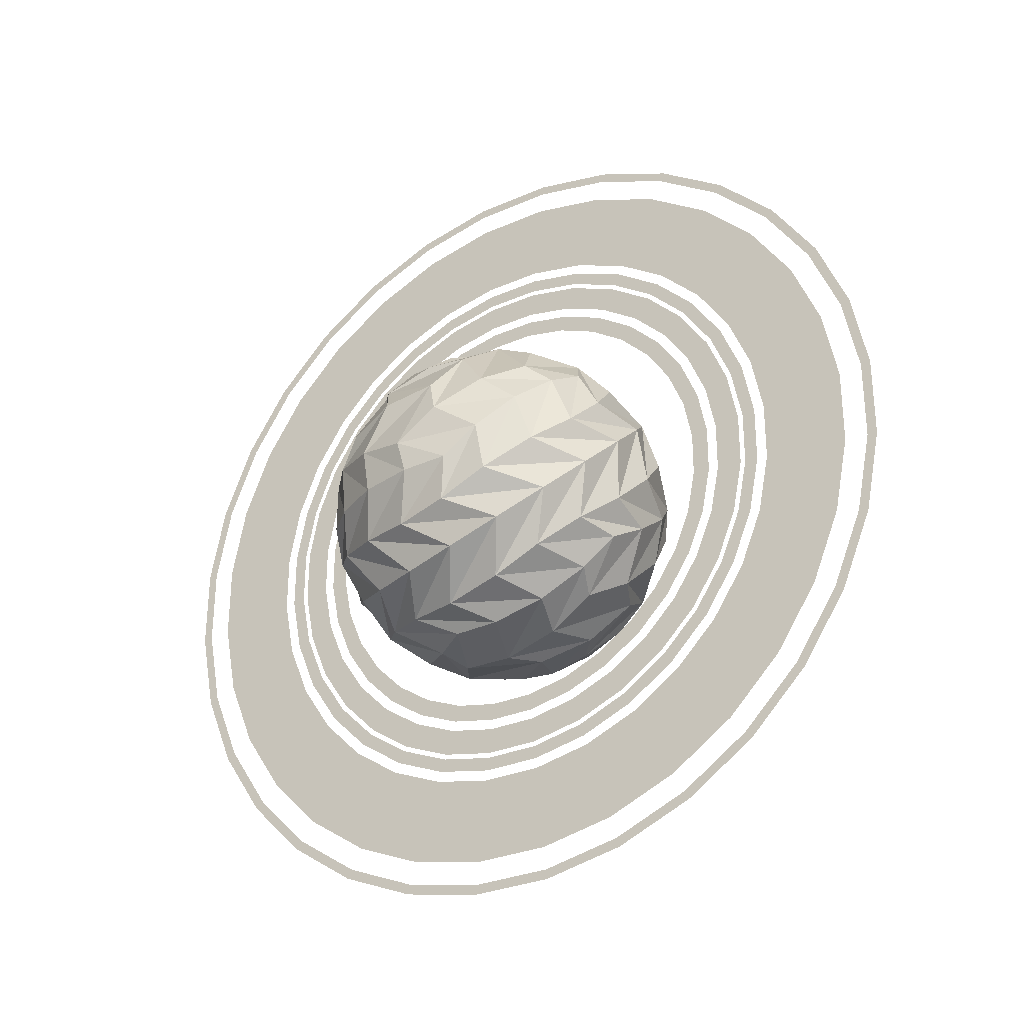
<metadata>
{"format":"obj","ext":"obj","renderer":"f3d","projection":"perspective","resolution":1024,"background":"white","views":[{"elev":51.9,"azim":-112.4,"up":"+Z"}]}
</metadata>
<code>
o SaturnsRings
v -2.016 0.2988 0.04018
v -2.022 -0.03494 0.2599
v -1.949 -0.3674 0.4697
v -1.802 -0.6856 0.6614
v -1.586 -0.9776 0.8277
v -1.309 -1.232 0.9621
v -0.981 -1.439 1.06
v -0.6156 -1.591 1.116
v -0.2267 -1.681 1.13
v 0.171 -1.707 1.101
v 0.5621 -1.668 1.029
v 0.9317 -1.564 0.9175
v 1.265 -1.4 0.7708
v 1.55 -1.183 0.5946
v 1.776 -0.9195 0.3954
v 1.933 -0.6211 0.1811
v 2.016 -0.2988 -0.04018
v 2.022 0.03493 -0.2599
v 1.949 0.3673 -0.4697
v 1.802 0.6856 -0.6614
v 1.586 0.9776 -0.8277
v 1.309 1.232 -0.9621
v 0.981 1.439 -1.06
v 0.6156 1.591 -1.116
v 0.2267 1.681 -1.13
v -0.171 1.707 -1.101
v -0.5621 1.668 -1.029
v -0.9317 1.564 -0.9175
v -1.265 1.4 -0.7708
v -1.55 1.183 -0.5946
v -1.776 0.9195 -0.3954
v -1.933 0.6211 -0.1811
v -2.226 0.3299 0.04436
v -2.232 -0.03858 0.287
v -2.152 -0.4056 0.5185
v -1.99 -0.757 0.7302
v -1.751 -1.079 0.9138
v -1.445 -1.36 1.062
v -1.083 -1.589 1.17
v -0.6797 -1.756 1.233
v -0.2503 -1.856 1.248
v 0.1888 -1.885 1.215
v 0.6206 -1.841 1.136
v 1.029 -1.727 1.013
v 1.397 -1.546 0.8511
v 1.712 -1.306 0.6564
v 1.961 -1.015 0.4366
v 2.134 -0.6857 0.2
v 2.226 -0.3299 -0.04436
v 2.232 0.03856 -0.287
v 2.152 0.4056 -0.5185
v 1.99 0.757 -0.7302
v 1.751 1.079 -0.9138
v 1.445 1.36 -1.062
v 1.083 1.589 -1.17
v 0.6797 1.756 -1.233
v 0.2502 1.856 -1.248
v -0.1888 1.885 -1.215
v -0.6206 1.841 -1.136
v -1.029 1.727 -1.013
v -1.397 1.546 -0.8511
v -1.712 1.306 -0.6564
v -1.961 1.015 -0.4366
v -2.134 0.6857 -0.1999
v -2.464 0.3652 0.04911
v -2.471 -0.04271 0.3177
v -2.383 -0.449 0.5741
v -2.203 -0.838 0.8084
v -1.938 -1.195 1.012
v -1.599 -1.506 1.176
v -1.199 -1.759 1.295
v -0.7525 -1.944 1.365
v -0.277 -2.055 1.382
v 0.209 -2.087 1.345
v 0.6871 -2.038 1.258
v 1.139 -1.912 1.121
v 1.547 -1.711 0.9422
v 1.895 -1.445 0.7267
v 2.171 -1.124 0.4833
v 2.363 -0.7591 0.2214
v 2.464 -0.3652 -0.04911
v 2.471 0.04269 -0.3177
v 2.383 0.449 -0.5741
v 2.203 0.838 -0.8084
v 1.938 1.195 -1.012
v 1.599 1.506 -1.176
v 1.199 1.759 -1.295
v 0.7525 1.944 -1.365
v 0.277 2.055 -1.382
v -0.209 2.087 -1.345
v -0.6871 2.038 -1.258
v -1.139 1.912 -1.121
v -1.547 1.711 -0.9422
v -1.895 1.445 -0.7267
v -2.171 1.124 -0.4833
v -2.363 0.7591 -0.2214
v -3.427 0.508 0.0683
v -3.437 -0.05939 0.4418
v -3.314 -0.6245 0.7984
v -3.064 -1.166 1.124
v -2.696 -1.662 1.407
v -2.224 -2.094 1.636
v -1.668 -2.446 1.801
v -1.047 -2.704 1.898
v -0.3853 -2.858 1.921
v 0.2907 -2.902 1.871
v 0.9556 -2.835 1.749
v 1.584 -2.659 1.56
v 2.151 -2.38 1.31
v 2.636 -2.01 1.011
v 3.019 -1.563 0.6722
v 3.286 -1.056 0.3079
v 3.427 -0.508 -0.0683
v 3.437 0.05938 -0.4418
v 3.314 0.6244 -0.7984
v 3.064 1.166 -1.124
v 2.696 1.662 -1.407
v 2.224 2.094 -1.636
v 1.668 2.446 -1.801
v 1.047 2.704 -1.898
v 0.3853 2.858 -1.921
v -0.2907 2.902 -1.871
v -0.9556 2.835 -1.749
v -1.584 2.659 -1.56
v -2.151 2.38 -1.31
v -2.636 2.01 -1.011
v -3.019 1.563 -0.6722
v -3.286 1.056 -0.3079
v -2.268 0.3362 0.0452
v -2.274 -0.03931 0.2924
v -2.193 -0.4133 0.5284
v -2.028 -0.7713 0.744
v -1.784 -1.1 0.9311
v -1.472 -1.386 1.082
v -1.104 -1.619 1.192
v -0.6926 -1.79 1.256
v -0.255 -1.891 1.272
v 0.1924 -1.921 1.238
v 0.6324 -1.876 1.157
v 1.048 -1.759 1.032
v 1.424 -1.575 0.8672
v 1.744 -1.33 0.6689
v 1.998 -1.034 0.4449
v 2.175 -0.6987 0.2037
v 2.268 -0.3362 -0.0452
v 2.274 0.03929 -0.2924
v 2.193 0.4132 -0.5284
v 2.028 0.7713 -0.744
v 1.784 1.1 -0.9311
v 1.472 1.386 -1.082
v 1.104 1.619 -1.192
v 0.6926 1.79 -1.256
v 0.255 1.891 -1.272
v -0.1924 1.921 -1.238
v -0.6324 1.876 -1.157
v -1.048 1.759 -1.032
v -1.424 1.575 -0.8672
v -1.744 1.33 -0.6689
v -1.998 1.034 -0.4449
v -2.175 0.6987 -0.2037
v -2.377 0.3523 0.04737
v -2.383 -0.04119 0.3064
v -2.298 -0.4331 0.5537
v -2.125 -0.8084 0.7797
v -1.87 -1.153 0.9758
v -1.543 -1.452 1.134
v -1.157 -1.697 1.249
v -0.7258 -1.875 1.316
v -0.2672 -1.982 1.333
v 0.2016 -2.013 1.298
v 0.6628 -1.966 1.213
v 1.098 -1.844 1.082
v 1.492 -1.651 0.9088
v 1.828 -1.394 0.701
v 2.094 -1.084 0.4662
v 2.279 -0.7323 0.2135
v 2.377 -0.3523 -0.04737
v 2.383 0.04118 -0.3064
v 2.298 0.4331 -0.5537
v 2.125 0.8083 -0.7797
v 1.87 1.153 -0.9758
v 1.543 1.452 -1.134
v 1.157 1.697 -1.249
v 0.7258 1.875 -1.316
v 0.2672 1.982 -1.333
v -0.2016 2.013 -1.298
v -0.6628 1.966 -1.213
v -1.098 1.844 -1.082
v -1.492 1.651 -0.9088
v -1.828 1.394 -0.701
v -2.094 1.084 -0.4662
v -2.279 0.7322 -0.2135
v -1.933 0.2864 0.03852
v -1.938 -0.0335 0.2492
v -1.869 -0.3522 0.4502
v -1.728 -0.6573 0.634
v -1.52 -0.9372 0.7934
v -1.254 -1.181 0.9224
v -0.9404 -1.379 1.016
v -0.5902 -1.525 1.07
v -0.2173 -1.612 1.084
v 0.164 -1.637 1.055
v 0.5389 -1.599 0.9863
v 0.8931 -1.499 0.8796
v 1.213 -1.342 0.739
v 1.486 -1.134 0.57
v 1.702 -0.8815 0.3791
v 1.853 -0.5954 0.1736
v 1.933 -0.2865 -0.03852
v 1.938 0.03348 -0.2492
v 1.869 0.3521 -0.4502
v 1.728 0.6573 -0.634
v 1.52 0.9371 -0.7934
v 1.254 1.181 -0.9223
v 0.9404 1.379 -1.016
v 0.5902 1.525 -1.07
v 0.2173 1.612 -1.084
v -0.164 1.637 -1.055
v -0.5389 1.599 -0.9863
v -0.8931 1.499 -0.8796
v -1.213 1.342 -0.739
v -1.486 1.134 -0.57
v -1.703 0.8814 -0.3791
v -1.853 0.5954 -0.1736
v -1.792 0.2656 0.03572
v -1.797 -0.03106 0.2311
v -1.733 -0.3266 0.4175
v -1.602 -0.6095 0.588
v -1.41 -0.8691 0.7358
v -1.163 -1.095 0.8553
v -0.8721 -1.279 0.942
v -0.5473 -1.414 0.9925
v -0.2015 -1.495 1.005
v 0.152 -1.518 0.9786
v 0.4997 -1.483 0.9147
v 0.8282 -1.39 0.8156
v 1.125 -1.245 0.6853
v 1.378 -1.051 0.5286
v 1.579 -0.8174 0.3515
v 1.719 -0.5521 0.161
v 1.792 -0.2657 -0.03572
v 1.797 0.03105 -0.2311
v 1.733 0.3266 -0.4175
v 1.602 0.6095 -0.588
v 1.41 0.869 -0.7358
v 1.163 1.095 -0.8553
v 0.8721 1.279 -0.942
v 0.5473 1.414 -0.9925
v 0.2015 1.495 -1.005
v -0.152 1.518 -0.9786
v -0.4997 1.483 -0.9147
v -0.8282 1.39 -0.8156
v -1.125 1.245 -0.6853
v -1.378 1.051 -0.5286
v -1.579 0.8174 -0.3515
v -1.719 0.5521 -0.161
v 3.356 0.05798 -0.4314
v 3.346 -0.496 -0.06669
v -2.632 -1.623 1.374
v -2.991 -1.138 1.098
v -3.209 1.031 -0.3006
v -2.948 1.526 -0.6563
v 3.236 0.6097 -0.7796
v -2.172 -2.045 1.597
v -3.346 0.496 0.06669
v 2.991 1.138 -1.098
v -1.628 -2.388 1.759
v 2.632 1.623 -1.374
v -1.022 -2.64 1.853
v 2.172 2.045 -1.597
v -0.3762 -2.791 1.876
v 1.628 2.388 -1.759
v 0.2839 -2.834 1.827
v 1.022 2.64 -1.853
v 0.933 -2.768 1.708
v 0.3762 2.791 -1.876
v 1.546 -2.596 1.523
v -0.2839 2.834 -1.827
v 2.1 -2.324 1.279
v -0.9331 2.768 -1.708
v 2.573 -1.963 0.9869
v -1.546 2.596 -1.523
v 2.948 -1.526 0.6563
v -3.356 -0.05799 0.4314
v -2.1 2.324 -1.279
v 3.209 -1.031 0.3006
v -3.236 -0.6097 0.7796
v -2.573 1.963 -0.9869
v 3.164 0.05467 -0.4068
v -2.482 -1.53 1.295
v -3.026 0.9721 -0.2835
v 3.051 0.575 -0.7351
v -2.048 -1.928 1.506
v -3.156 0.4677 0.06289
v 2.821 1.073 -1.035
v -1.535 -2.252 1.659
v 2.482 1.53 -1.295
v -0.9636 -2.49 1.747
v 2.048 1.928 -1.506
v -0.3548 -2.632 1.769
v 1.535 2.252 -1.659
v 0.2677 -2.672 1.723
v 0.9636 2.49 -1.747
v 0.8799 -2.61 1.61
v 0.3548 2.632 -1.769
v 1.458 -2.448 1.436
v -0.2677 2.672 -1.723
v 1.981 -2.192 1.207
v -0.8799 2.61 -1.61
v 2.427 -1.851 0.9306
v -1.458 2.448 -1.436
v 2.78 -1.439 0.6189
v -3.164 -0.05469 0.4068
v -1.981 2.192 -1.207
v 3.026 -0.9721 0.2835
v -3.051 -0.575 0.7351
v -2.427 1.851 -0.9306
v 3.156 -0.4677 -0.06289
v -2.821 -1.073 1.035
v -2.78 1.439 -0.6189
g SaturnsRings_SaturnRings.004
f 7 38 6
f 20 53 52
f 8 39 7
f 21 54 53
f 8 41 40
f 23 54 22
f 10 41 9
f 24 55 23
f 10 43 42
f 24 57 56
f 11 44 43
f 26 57 25
f 13 44 12
f 26 59 58
f 14 45 13
f 28 59 27
f 15 46 14
f 2 33 1
f 29 60 28
f 16 47 15
f 2 35 34
f 30 61 29
f 17 48 16
f 3 36 35
f 30 63 62
f 17 50 49
f 4 37 36
f 32 63 31
f 18 51 50
f 5 38 37
f 32 33 64
f 20 51 19
f 82 318 289
f 69 319 290
f 96 320 291
f 82 292 83
f 70 290 293
f 96 294 65
f 84 292 295
f 70 296 71
f 84 297 85
f 72 296 298
f 85 299 86
f 73 298 300
f 86 301 87
f 73 302 74
f 87 303 88
f 74 304 75
f 88 305 89
f 76 304 306
f 90 305 307
f 76 308 77
f 91 307 309
f 77 310 78
f 91 311 92
f 79 310 312
f 65 313 66
f 93 311 314
f 80 312 315
f 67 313 316
f 94 314 317
f 80 318 81
f 68 316 319
f 95 317 320
f 7 39 38
f 20 21 53
f 8 40 39
f 21 22 54
f 8 9 41
f 23 55 54
f 10 42 41
f 24 56 55
f 10 11 43
f 24 25 57
f 11 12 44
f 26 58 57
f 13 45 44
f 26 27 59
f 14 46 45
f 28 60 59
f 15 47 46
f 2 34 33
f 29 61 60
f 16 48 47
f 2 3 35
f 30 62 61
f 17 49 48
f 3 4 36
f 30 31 63
f 17 18 50
f 4 5 37
f 32 64 63
f 18 19 51
f 5 6 38
f 32 1 33
f 20 52 51
f 82 81 318
f 69 68 319
f 96 95 320
f 82 289 292
f 70 69 290
f 96 291 294
f 84 83 292
f 70 293 296
f 84 295 297
f 72 71 296
f 85 297 299
f 73 72 298
f 86 299 301
f 73 300 302
f 87 301 303
f 74 302 304
f 88 303 305
f 76 75 304
f 90 89 305
f 76 306 308
f 91 90 307
f 77 308 310
f 91 309 311
f 79 78 310
f 65 294 313
f 93 92 311
f 80 79 312
f 67 66 313
f 94 93 314
f 80 315 318
f 68 67 316
f 95 94 317
g SaturnsRings_ExtraSaturnRings.004
f 258 114 257
f 259 100 101
f 262 128 261
f 257 115 263
f 264 101 102
f 265 128 97
f 263 116 266
f 264 103 267
f 268 116 117
f 267 104 269
f 270 117 118
f 269 105 271
f 270 119 272
f 273 105 106
f 272 120 274
f 275 106 107
f 274 121 276
f 277 107 108
f 276 122 278
f 277 109 279
f 278 123 280
f 279 110 281
f 282 123 124
f 281 111 283
f 265 98 284
f 282 125 285
f 286 111 112
f 284 99 287
f 285 126 288
f 258 112 113
f 287 100 260
f 262 126 127
f 143 176 144
f 130 163 131
f 158 189 190
f 145 176 177
f 131 164 132
f 158 191 159
f 146 177 178
f 132 165 133
f 160 191 192
f 147 178 179
f 134 165 166
f 129 192 161
f 147 180 148
f 135 166 167
f 148 181 149
f 135 168 136
f 149 182 150
f 136 169 137
f 150 183 151
f 137 170 138
f 151 184 152
f 139 170 171
f 153 184 185
f 139 172 140
f 153 186 154
f 140 173 141
f 155 186 187
f 142 173 174
f 155 188 156
f 142 175 143
f 129 162 130
f 156 189 157
f 218 249 217
f 205 236 204
f 218 251 250
f 205 238 237
f 219 252 251
f 206 239 238
f 193 226 225
f 221 252 220
f 208 239 207
f 194 227 226
f 221 254 253
f 209 240 208
f 196 227 195
f 223 254 222
f 209 242 241
f 197 228 196
f 223 256 255
f 210 243 242
f 197 230 229
f 224 225 256
f 212 243 211
f 199 230 198
f 213 244 212
f 200 231 199
f 214 245 213
f 201 232 200
f 215 246 214
f 202 233 201
f 216 247 215
f 203 234 202
f 216 249 248
f 204 235 203
f 258 113 114
f 259 260 100
f 262 127 128
f 257 114 115
f 264 259 101
f 265 261 128
f 263 115 116
f 264 102 103
f 268 266 116
f 267 103 104
f 270 268 117
f 269 104 105
f 270 118 119
f 273 271 105
f 272 119 120
f 275 273 106
f 274 120 121
f 277 275 107
f 276 121 122
f 277 108 109
f 278 122 123
f 279 109 110
f 282 280 123
f 281 110 111
f 265 97 98
f 282 124 125
f 286 283 111
f 284 98 99
f 285 125 126
f 258 286 112
f 287 99 100
f 262 288 126
f 143 175 176
f 130 162 163
f 158 157 189
f 145 144 176
f 131 163 164
f 158 190 191
f 146 145 177
f 132 164 165
f 160 159 191
f 147 146 178
f 134 133 165
f 129 160 192
f 147 179 180
f 135 134 166
f 148 180 181
f 135 167 168
f 149 181 182
f 136 168 169
f 150 182 183
f 137 169 170
f 151 183 184
f 139 138 170
f 153 152 184
f 139 171 172
f 153 185 186
f 140 172 173
f 155 154 186
f 142 141 173
f 155 187 188
f 142 174 175
f 129 161 162
f 156 188 189
f 218 250 249
f 205 237 236
f 218 219 251
f 205 206 238
f 219 220 252
f 206 207 239
f 193 194 226
f 221 253 252
f 208 240 239
f 194 195 227
f 221 222 254
f 209 241 240
f 196 228 227
f 223 255 254
f 209 210 242
f 197 229 228
f 223 224 256
f 210 211 243
f 197 198 230
f 224 193 225
f 212 244 243
f 199 231 230
f 213 245 244
f 200 232 231
f 214 246 245
f 201 233 232
f 215 247 246
f 202 234 233
f 216 248 247
f 203 235 234
f 216 217 249
f 204 236 235
o Saturn
v -1.198 -0.2417 -0.7485
v 0.1991 -0.4354 -1.336
v -0.2722 -1.316 -0.1799
v -1.108 -0.4509 0.7623
v -1.153 0.9644 0.1884
v -0.3452 0.9739 -1.109
v 1.135 -0.7956 -0.1457
v 0.3145 -0.7413 1.142
v -0.2003 0.6869 1.314
v 0.3017 1.515 0.1325
v 1.127 0.5989 -0.7697
v 1.198 0.4417 0.7483
v -0.7593 -1.137 -0.07554
v -0.7908 -0.919 -0.6693
v -1.216 -0.5155 -0.5035
v -0.9881 -0.5199 -0.8667
v -0.599 -0.2784 -1.269
v -0.19 -0.7501 -1.163
v 0.09127 -0.7486 -1.176
v -0.04296 -1.047 -0.8911
v -0.1734 -1.243 -0.5267
v -0.2349 0.6858 -1.309
v -0.08587 0.2989 -1.437
v 0.07078 -0.1057 -1.437
v -0.9967 -0.1247 -1.033
v -0.9876 0.4834 -0.9947
v -0.4466 0.5008 -1.323
v -1.368 -0.1247 0.4363
v -1.298 -0.553 -0.02482
v -1.366 -0.1176 -0.4457
v -0.5403 -1.247 0.06249
v -0.8111 -1.056 0.3423
v -1.01 -0.7616 0.5916
v -1.175 0.8874 -0.335
v -1.42 0.3137 -0.2259
v -1.23 0.124 -0.7732
v -1.257 -0.1213 0.695
v -1.329 0.2843 0.5588
v -1.282 0.6734 0.3727
v -1.068 1.074 -0.1526
v -0.8805 1.122 -0.5408
v -0.6145 1.079 -0.8809
v 1.082 -0.03703 -0.9604
v 0.756 0.1637 -1.239
v 0.4901 -0.6113 -1.168
v 0.2335 0.6396 -1.329
v 0.421 0.9808 -1.076
v 0.9986 0.3799 -1.018
v 0.6896 -1.166 0.1824
v 0.5418 -1.222 -0.2639
v -0.1436 -1.335 0.1762
v 0.4257 -0.9486 -0.9114
v 0.8021 -0.6777 -0.929
v 0.881 -1.041 -0.1807
v -0.24 -0.4267 1.333
v -0.4213 -0.7808 1.076
v -0.9948 -0.1943 1.018
v -0.3863 -1.206 0.5057
v 0.07452 -1.262 0.502
v -0.0386 -0.7666 1.166
v -0.4225 1.159 0.9009
v -0.8024 0.8777 0.9288
v -0.8871 1.235 0.1928
v -1.08 0.2227 0.9641
v -0.7563 0.03627 1.239
v -0.4894 0.8242 1.161
v 0.3944 1.4 -0.5163
v -0.07482 1.462 -0.5022
v 0.03062 0.977 -1.158
v -0.6973 1.364 -0.1698
v -0.5421 1.422 0.2637
v 0.1516 1.533 -0.1886
v 1.268 0.2688 -0.6893
v 1.329 -0.1332 -0.5381
v 1.272 -0.5144 -0.3389
v 1.044 -0.8907 0.1979
v 0.8519 -0.9209 0.5857
v 0.5836 -0.8602 0.9212
v 0.2087 -0.4439 1.331
v 0.06714 -0.04956 1.444
v -0.08043 0.3581 1.428
v -0.08402 0.9917 1.144
v 0.0596 1.277 0.8503
v 0.1979 1.457 0.4806
v 0.5706 1.432 -0.1045
v 0.8397 1.225 -0.3746
v 1.034 0.9177 -0.6112
v 1.208 0.0787 0.8074
v 1.415 -0.1272 0.2387
v 1.174 -0.6874 0.3349
v 1.368 0.3247 -0.4364
v 1.306 0.7367 0.01903
v 1.365 0.2806 0.4632
v 0.9832 0.3633 1.037
v 0.9765 -0.2755 1.008
v 0.4463 -0.3008 1.323
v 1.002 0.7411 0.8344
v 0.5963 0.4968 1.264
v 0.1897 0.9501 1.163
v 1.238 0.6899 0.4799
v 0.7998 1.122 0.6528
v 0.759 1.337 0.07538
v 1.107 0.9722 0.3532
v 1.282 0.7185 -0.2925
v 1.059 1.09 -0.1048
v 0.734 0.8461 1.008
v 0.6265 1.319 0.4819
v 0.4176 1.177 0.8809
v 0.8269 0.1112 1.195
v 0.3029 0.5767 1.339
v 0.3971 0.1178 1.398
v 1.257 -0.2168 0.6555
v 0.7583 -0.4829 1.094
v 1.025 -0.6247 0.7311
v 1.43 0.3153 0.1355
v 1.363 -0.3953 0.08559
v 1.434 -0.02401 -0.1973
v 0.8774 0.7822 -0.936
v 0.182 1.279 -0.8298
v 0.6557 1.156 -0.7521
v -0.04371 1.54 0.1922
v -0.7069 1.204 0.6269
v -0.2543 1.402 0.5918
v -0.4471 0.4381 1.341
v -0.6191 -0.3966 1.217
v -0.3556 -0.02077 1.404
v 0.2247 -1 0.9221
v 0.3241 -1.311 0.1252
v 0.4918 -1.147 0.5615
v 1.043 -0.7875 -0.4849
v 0.8192 -0.2754 -1.14
v 1.117 -0.4192 -0.7709
v -0.3244 1.511 -0.1254
v -0.2333 1.207 -0.912
v -0.5004 1.349 -0.5494
v -0.8195 0.4754 1.14
v -1.047 0.9775 0.4951
v -1.118 0.6063 0.778
v -0.1823 -1.079 0.8296
v -0.8715 -0.5951 0.932
v -0.6483 -0.9664 0.7443
v 0.7066 -1.004 -0.6271
v 0.05079 -1.338 -0.205
v 0.2596 -1.196 -0.604
v 0.6188 0.5966 -1.217
v 0.4452 -0.2239 -1.345
v 0.3511 0.235 -1.404
v -0.7586 0.6829 -1.094
v -1.265 0.4139 -0.6417
v -1.026 0.8247 -0.7313
v -1.364 0.5953 -0.08574
v -1.429 -0.131 -0.1318
v -1.434 0.224 0.1972
v -1.282 -0.5185 0.2924
v -1.098 -0.779 -0.3649
v -1.059 -0.8897 0.1046
v -0.3974 0.0822 -1.398
v -0.3032 -0.3767 -1.339
v -0.8341 0.1027 -1.19
v -0.6268 -1.119 -0.4821
v -0.7307 -0.6346 -1.019
v -0.4179 -0.9774 -0.8811
g Saturn_Saturn.004
f 321 336 335
f 321 335 350
f 321 350 356
f 321 356 345
f 322 365 372
f 323 371 378
f 324 377 384
f 325 383 390
f 326 389 366
f 327 395 410
f 328 398 416
f 329 401 419
f 330 404 422
f 331 407 411
f 413 420 332
f 413 423 420
f 423 421 420
f 412 424 423
f 423 425 421
f 407 406 424
f 406 405 425
f 405 330 422
f 420 417 332
f 420 426 417
f 426 418 417
f 421 427 426
f 426 428 418
f 404 403 427
f 403 402 428
f 402 329 419
f 417 414 332
f 417 429 414
f 429 415 414
f 418 430 429
f 429 431 415
f 401 400 430
f 400 399 431
f 399 328 416
f 414 408 332
f 414 432 408
f 432 409 408
f 415 433 432
f 432 434 409
f 398 397 433
f 397 396 434
f 396 327 410
f 408 413 332
f 408 435 413
f 435 412 413
f 409 436 435
f 435 437 412
f 395 394 436
f 394 393 437
f 393 331 411
f 368 407 331
f 438 406 407
f 367 439 438
f 440 405 406
f 366 389 439
f 439 388 440
f 387 330 405
f 392 404 330
f 441 403 404
f 391 442 441
f 443 402 403
f 390 383 442
f 442 382 443
f 381 329 402
f 386 401 329
f 444 400 401
f 385 445 444
f 446 399 400
f 384 377 445
f 445 376 446
f 375 328 399
f 380 398 328
f 447 397 398
f 379 448 447
f 449 396 397
f 378 371 448
f 448 370 449
f 369 327 396
f 374 395 327
f 450 394 395
f 373 451 450
f 452 393 394
f 372 365 451
f 451 364 452
f 363 331 393
f 388 453 387
f 389 454 388
f 453 391 392
f 454 455 453
f 455 390 391
f 389 362 454
f 454 361 455
f 455 360 390
f 382 456 381
f 383 457 382
f 456 385 386
f 457 458 456
f 458 384 385
f 383 359 457
f 457 358 458
f 458 357 384
f 376 459 375
f 377 460 376
f 459 379 380
f 460 461 459
f 461 378 379
f 377 353 460
f 460 352 461
f 461 351 378
f 370 462 369
f 371 463 370
f 462 373 374
f 463 464 462
f 464 372 373
f 371 341 463
f 463 340 464
f 464 339 372
f 364 465 363
f 365 466 364
f 465 367 368
f 466 467 465
f 467 366 367
f 365 344 466
f 466 343 467
f 467 342 366
f 346 468 347
f 347 468 362
f 469 470 468
f 468 470 361
f 345 356 469
f 355 354 470
f 470 354 360
f 355 471 354
f 354 471 359
f 472 473 471
f 471 473 358
f 356 350 472
f 349 348 473
f 473 348 357
f 349 474 348
f 348 474 353
f 475 476 474
f 474 476 352
f 350 335 475
f 334 333 476
f 476 333 351
f 342 477 347
f 477 346 347
f 343 478 477
f 478 479 477
f 344 338 478
f 338 337 478
f 479 336 345
f 336 321 345
f 334 480 333
f 333 480 341
f 481 482 480
f 480 482 340
f 335 336 481
f 337 338 482
f 482 338 339
g Saturn_SaturnHighlights.004
f 322 338 344
f 322 344 365
f 323 341 371
f 324 353 377
f 325 359 383
f 326 362 389
f 412 423 413
f 411 424 412
f 424 425 423
f 425 422 421
f 411 407 424
f 424 406 425
f 425 405 422
f 421 426 420
f 422 427 421
f 427 428 426
f 428 419 418
f 422 404 427
f 427 403 428
f 428 402 419
f 418 429 417
f 419 430 418
f 430 431 429
f 431 416 415
f 419 401 430
f 430 400 431
f 431 399 416
f 415 432 414
f 416 433 415
f 433 434 432
f 434 410 409
f 416 398 433
f 433 397 434
f 434 396 410
f 409 435 408
f 410 436 409
f 436 437 435
f 437 411 412
f 410 395 436
f 436 394 437
f 437 393 411
f 367 438 368
f 366 439 367
f 368 438 407
f 439 440 438
f 438 440 406
f 389 388 439
f 388 387 440
f 440 387 405
f 391 441 392
f 390 442 391
f 392 441 404
f 442 443 441
f 441 443 403
f 383 382 442
f 382 381 443
f 443 381 402
f 385 444 386
f 384 445 385
f 386 444 401
f 445 446 444
f 444 446 400
f 377 376 445
f 376 375 446
f 446 375 399
f 379 447 380
f 378 448 379
f 380 447 398
f 448 449 447
f 447 449 397
f 371 370 448
f 370 369 449
f 449 369 396
f 373 450 374
f 372 451 373
f 374 450 395
f 451 452 450
f 450 452 394
f 365 364 451
f 364 363 452
f 452 363 393
f 387 392 330
f 387 453 392
f 388 454 453
f 453 455 391
f 362 361 454
f 361 360 455
f 360 325 390
f 381 386 329
f 381 456 386
f 382 457 456
f 456 458 385
f 359 358 457
f 358 357 458
f 357 324 384
f 375 380 328
f 375 459 380
f 376 460 459
f 459 461 379
f 353 352 460
f 352 351 461
f 351 323 378
f 369 374 327
f 369 462 374
f 370 463 462
f 462 464 373
f 341 340 463
f 340 339 464
f 339 322 372
f 363 368 331
f 363 465 368
f 364 466 465
f 465 467 367
f 344 343 466
f 343 342 467
f 342 326 366
f 347 362 326
f 345 469 346
f 468 361 362
f 346 469 468
f 470 360 361
f 356 355 469
f 469 355 470
f 354 325 360
f 354 359 325
f 356 472 355
f 471 358 359
f 355 472 471
f 473 357 358
f 350 349 472
f 472 349 473
f 348 324 357
f 348 353 324
f 350 475 349
f 474 352 353
f 349 475 474
f 476 351 352
f 335 334 475
f 475 334 476
f 333 323 351
f 342 347 326
f 343 477 342
f 344 478 343
f 477 479 346
f 479 345 346
f 478 337 479
f 337 336 479
f 333 341 323
f 335 481 334
f 480 340 341
f 334 481 480
f 482 339 340
f 336 337 481
f 481 337 482
f 338 322 339

</code>
